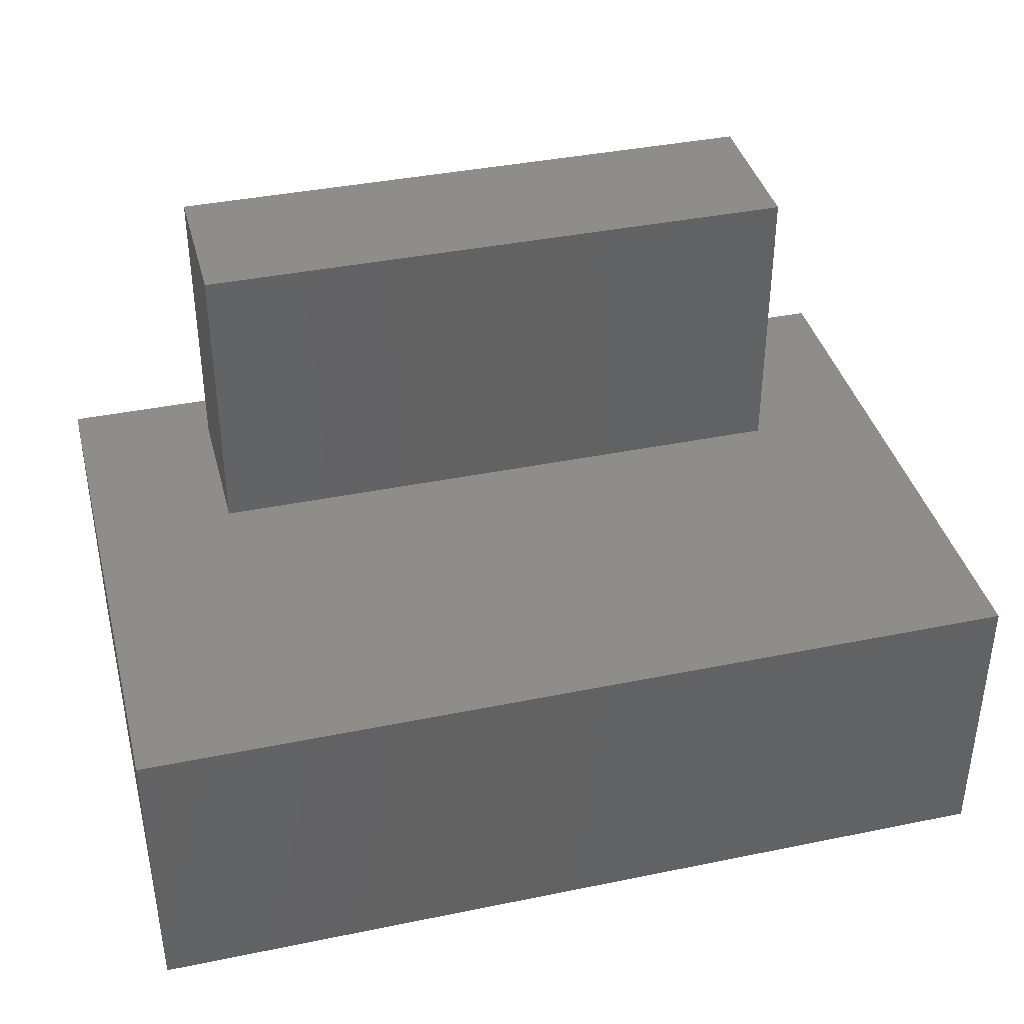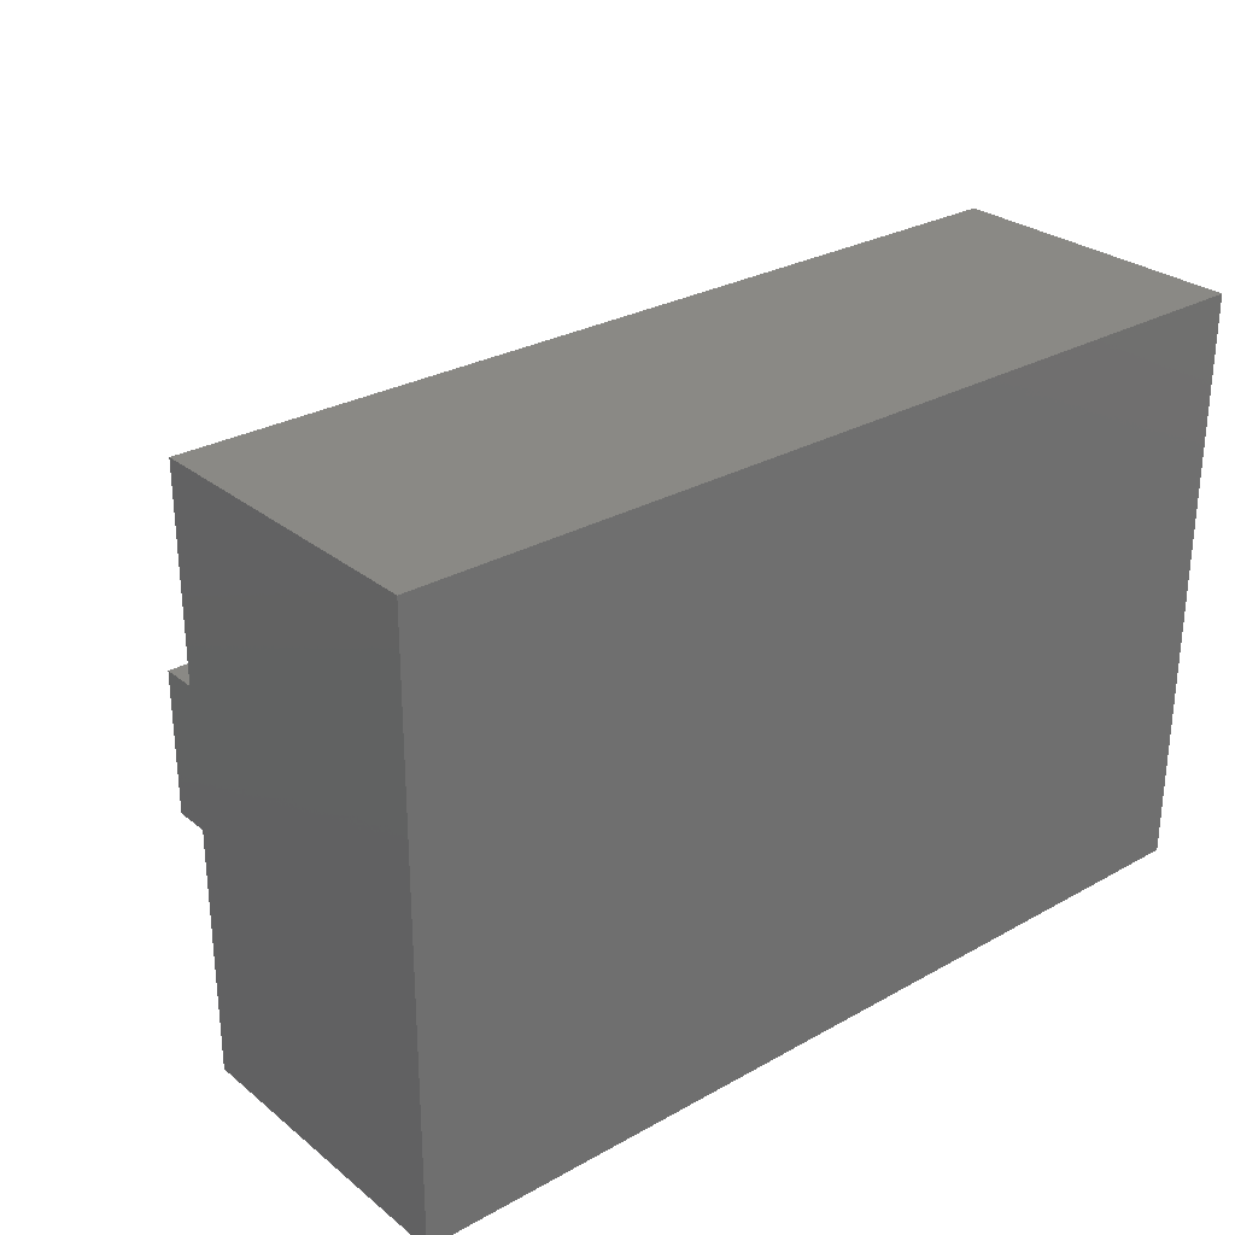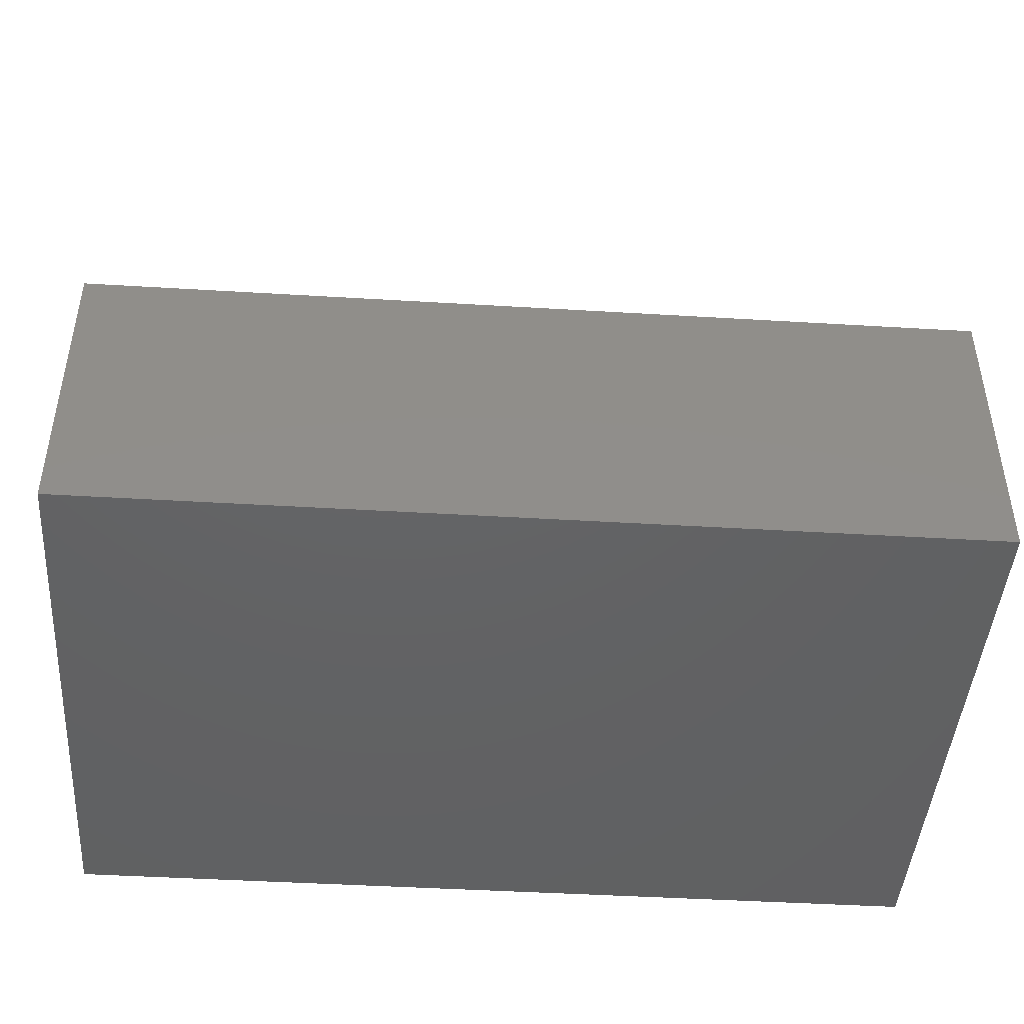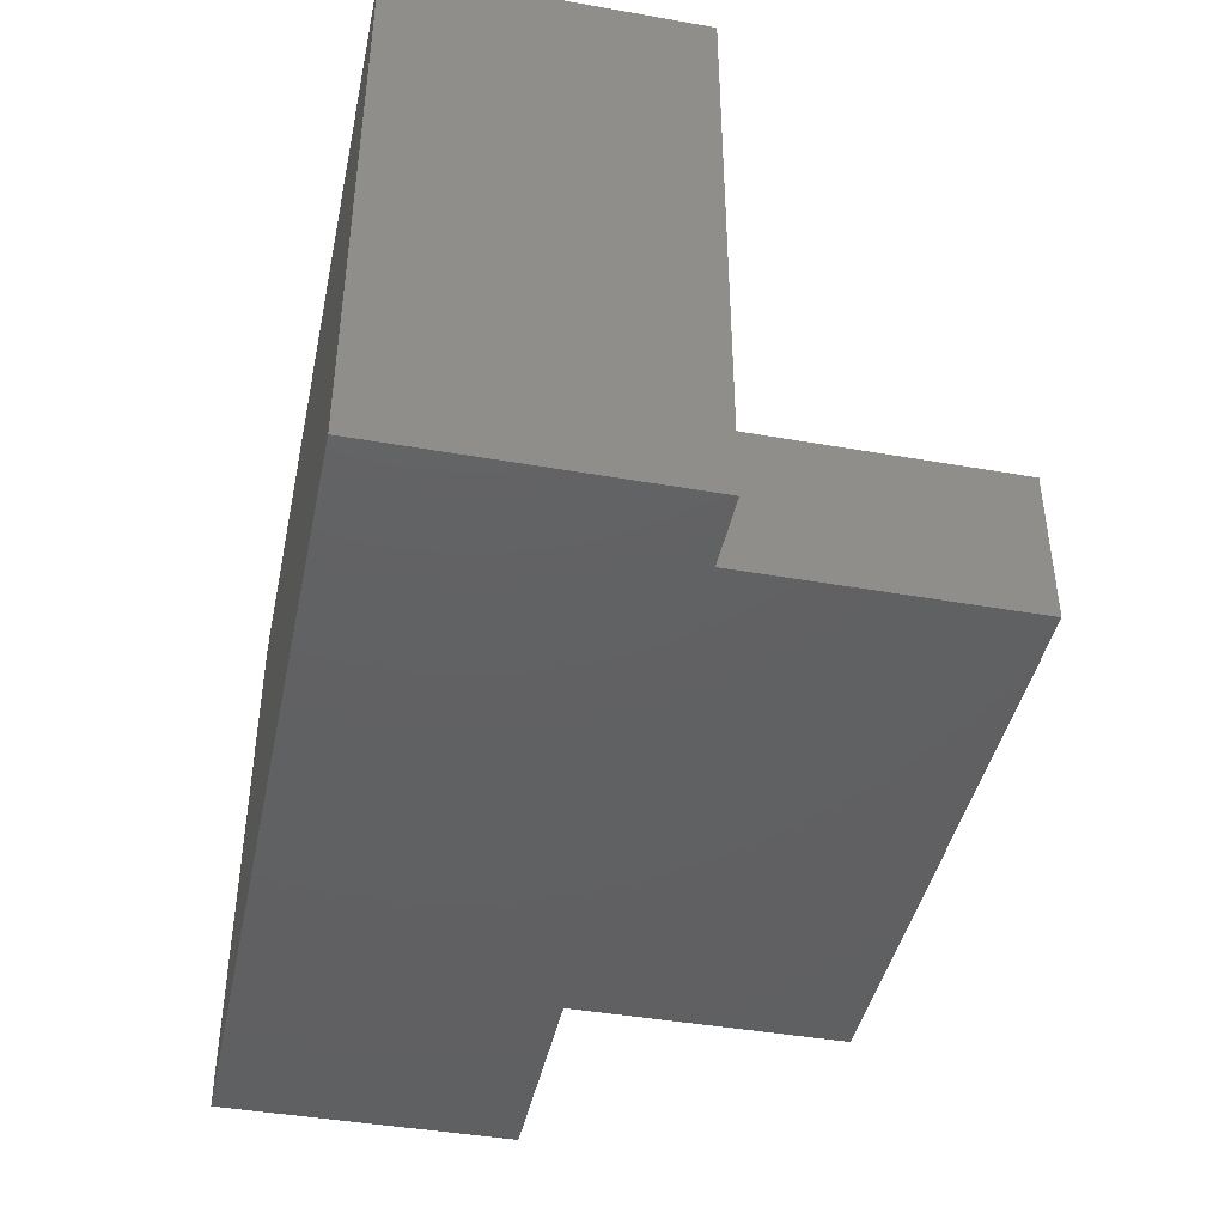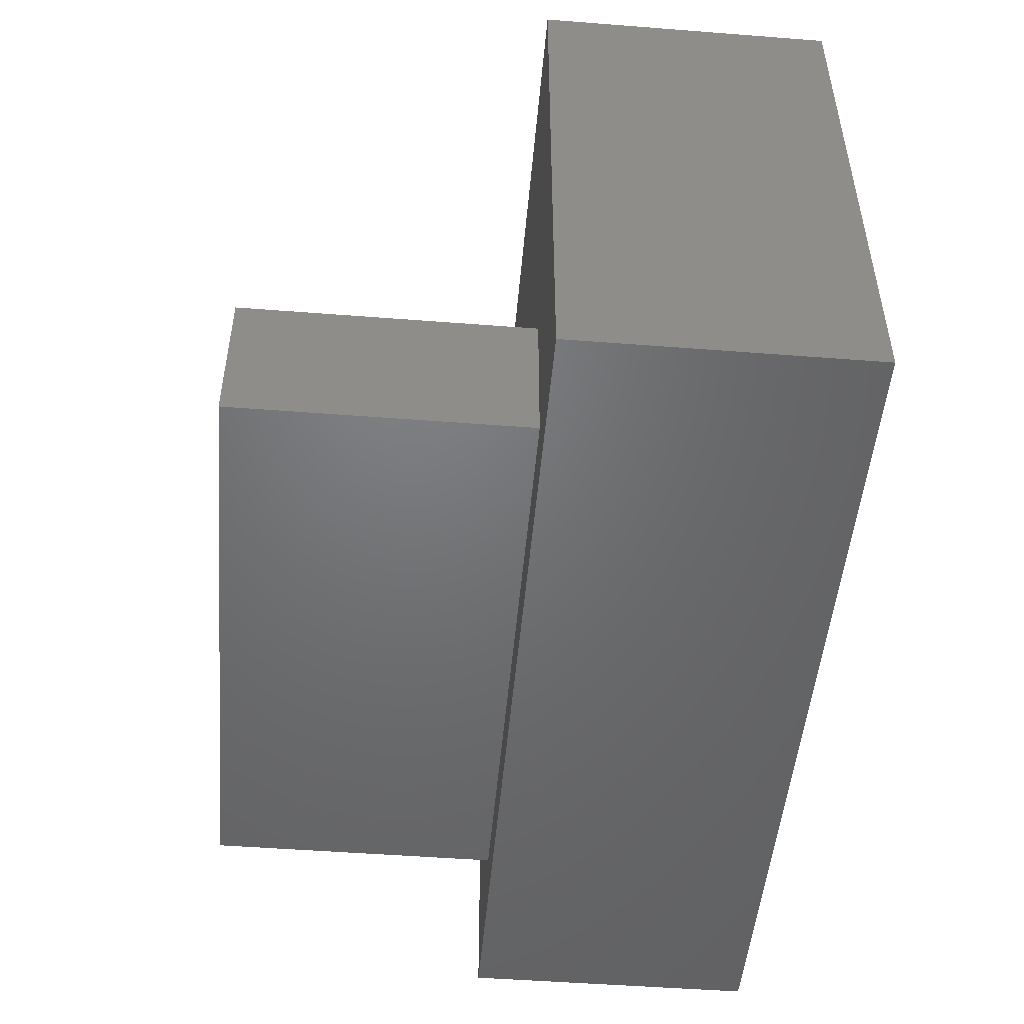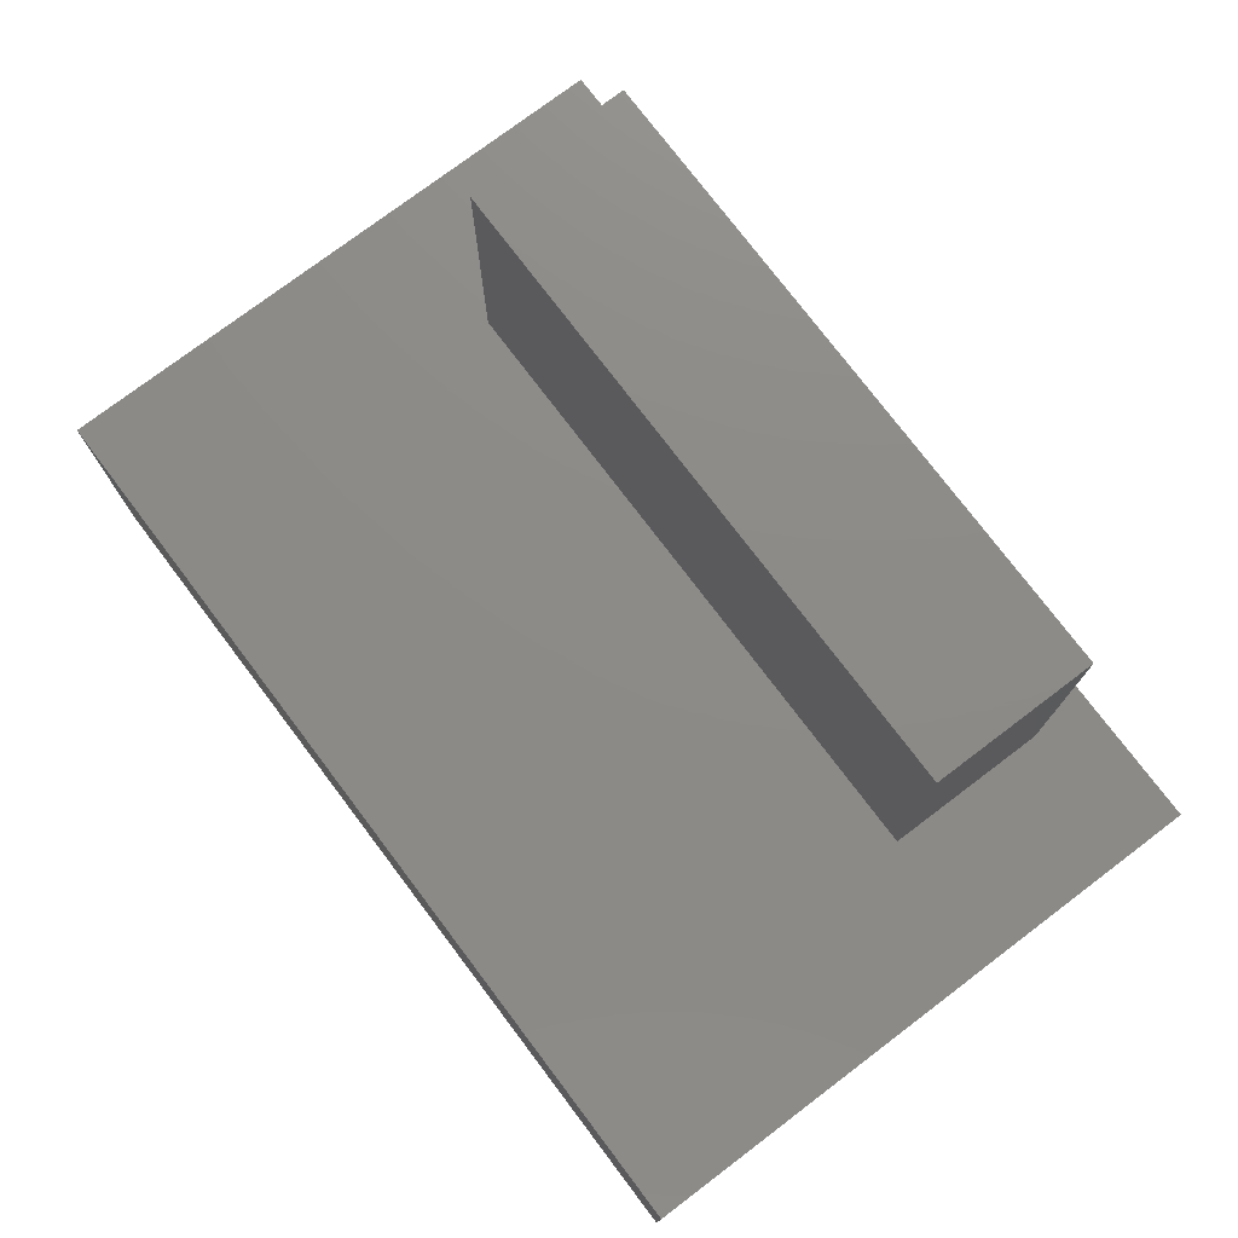
<metadata>
{"format":"stl","ext":"stl","renderer":"f3d","projection":"perspective","resolution":1024,"background":"white","views":[{"elev":38.9,"azim":165.6,"up":"+Z"},{"elev":28.1,"azim":140.0,"up":"+Y"},{"elev":-44.8,"azim":176.0,"up":"+Z"},{"elev":-42.9,"azim":-101.8,"up":"+Y"},{"elev":-49.6,"azim":85.1,"up":"+Y"},{"elev":76.3,"azim":-127.1,"up":"+Z"}]}
</metadata>
<code>
# stl→obj: 24 verts, 44 faces
v 0.9233 -0.03686 -0.01587
v -0.03051 -0.03686 0.2857
v -0.03051 -0.03686 -0.01587
v 0.9233 -0.03686 0.2857
v -0.03051 0.5868 0.2857
v -0.03051 0.5868 -0.01587
v 0.9233 0.5868 -0.01587
v 0.9233 0.5868 0.2857
v -0.03051 -0.03686 -0.03175
v 0.9233 -0.03686 -0.03175
v 0.1127 0.1952 0.2857
v 0.1127 0.02593 0.2857
v 0.7688 0.02593 0.2857
v 0.7688 0.1952 0.2857
v -0.03051 0.5868 -0.03175
v 0.9233 0.5868 -0.03175
v 0.7688 0.02593 0.3016
v 0.1127 0.02593 0.3016
v 0.7688 0.1952 0.3016
v 0.1127 0.1952 0.3016
v 0.1127 0.02593 0.6032
v 0.7688 0.02593 0.6032
v 0.7688 0.1952 0.6032
v 0.1127 0.1952 0.6032
f 1 2 3
f 1 4 2
f 3 5 6
f 3 2 5
f 7 4 1
f 7 8 4
f 1 3 9
f 1 9 10
f 11 2 12
f 5 2 11
f 13 12 2
f 4 13 2
f 14 5 11
f 14 13 4
f 8 14 4
f 8 5 14
f 6 8 7
f 6 5 8
f 3 6 15
f 3 15 9
f 7 1 10
f 7 10 16
f 16 10 9
f 16 9 15
f 17 18 12
f 17 12 13
f 19 17 13
f 19 13 14
f 20 19 14
f 20 14 11
f 18 20 11
f 18 11 12
f 6 7 16
f 6 16 15
f 17 21 18
f 17 22 21
f 19 22 17
f 19 23 22
f 20 23 19
f 20 24 23
f 18 24 20
f 18 21 24
f 23 21 22
f 23 24 21

</code>
